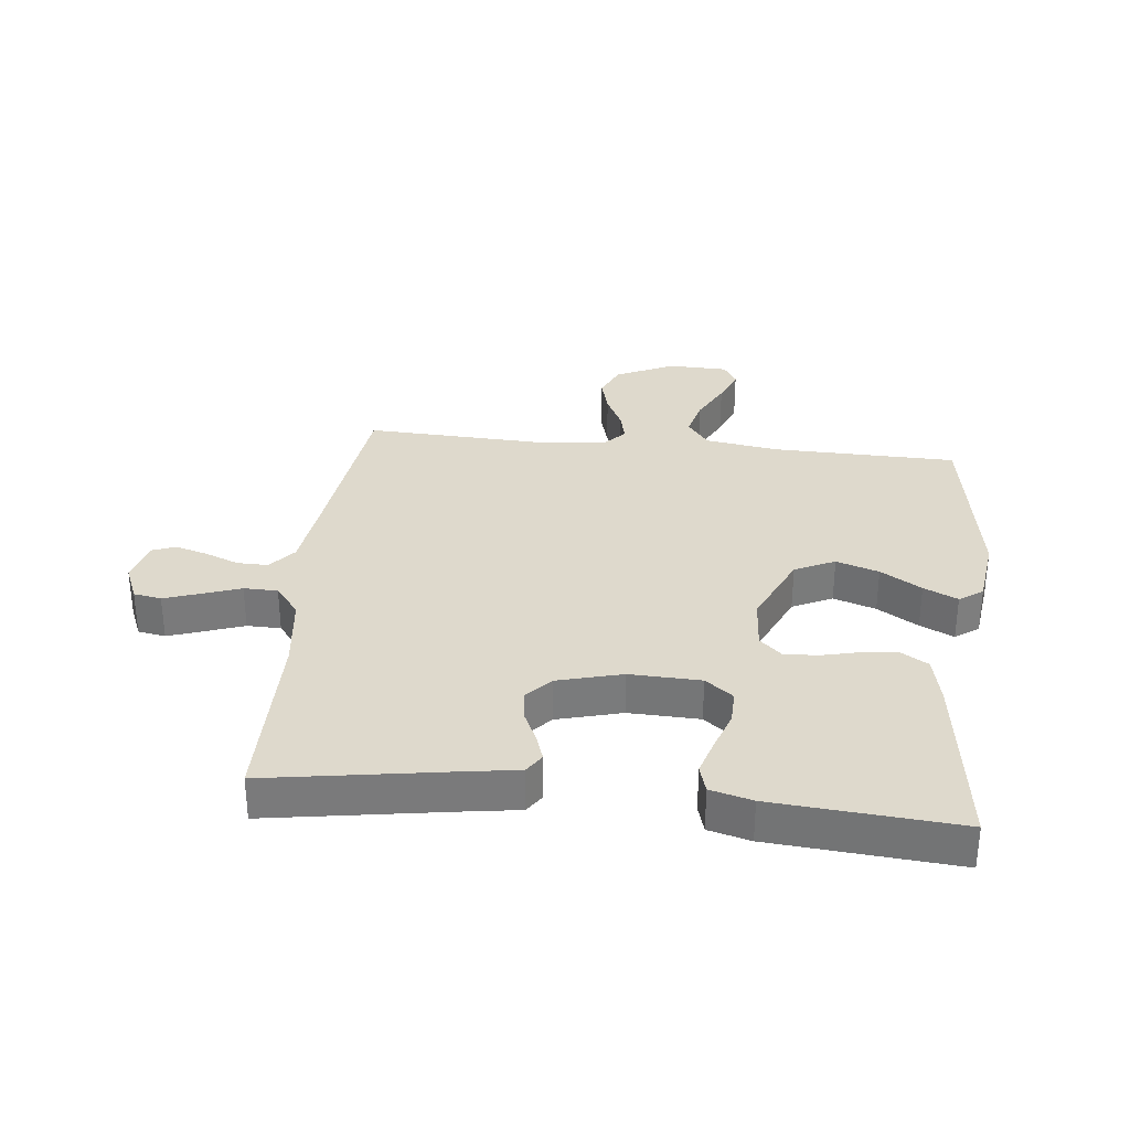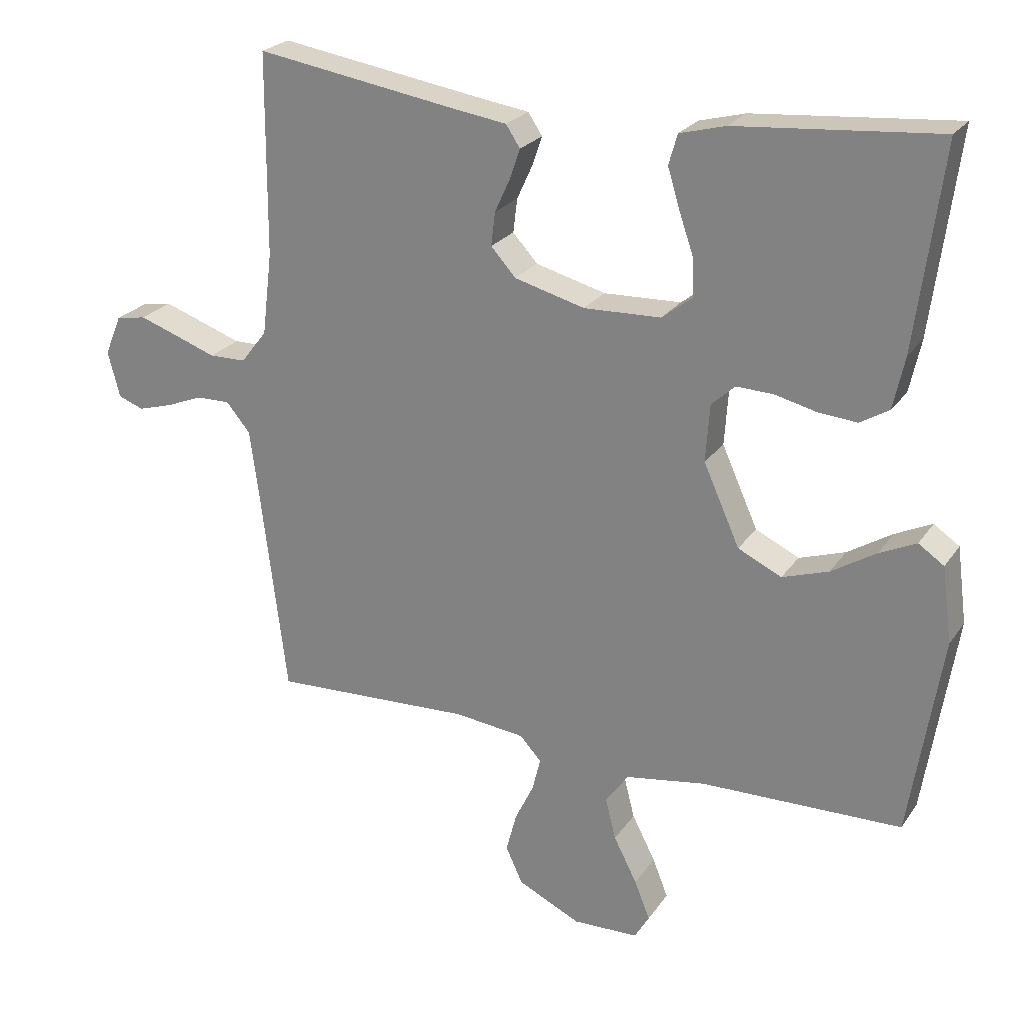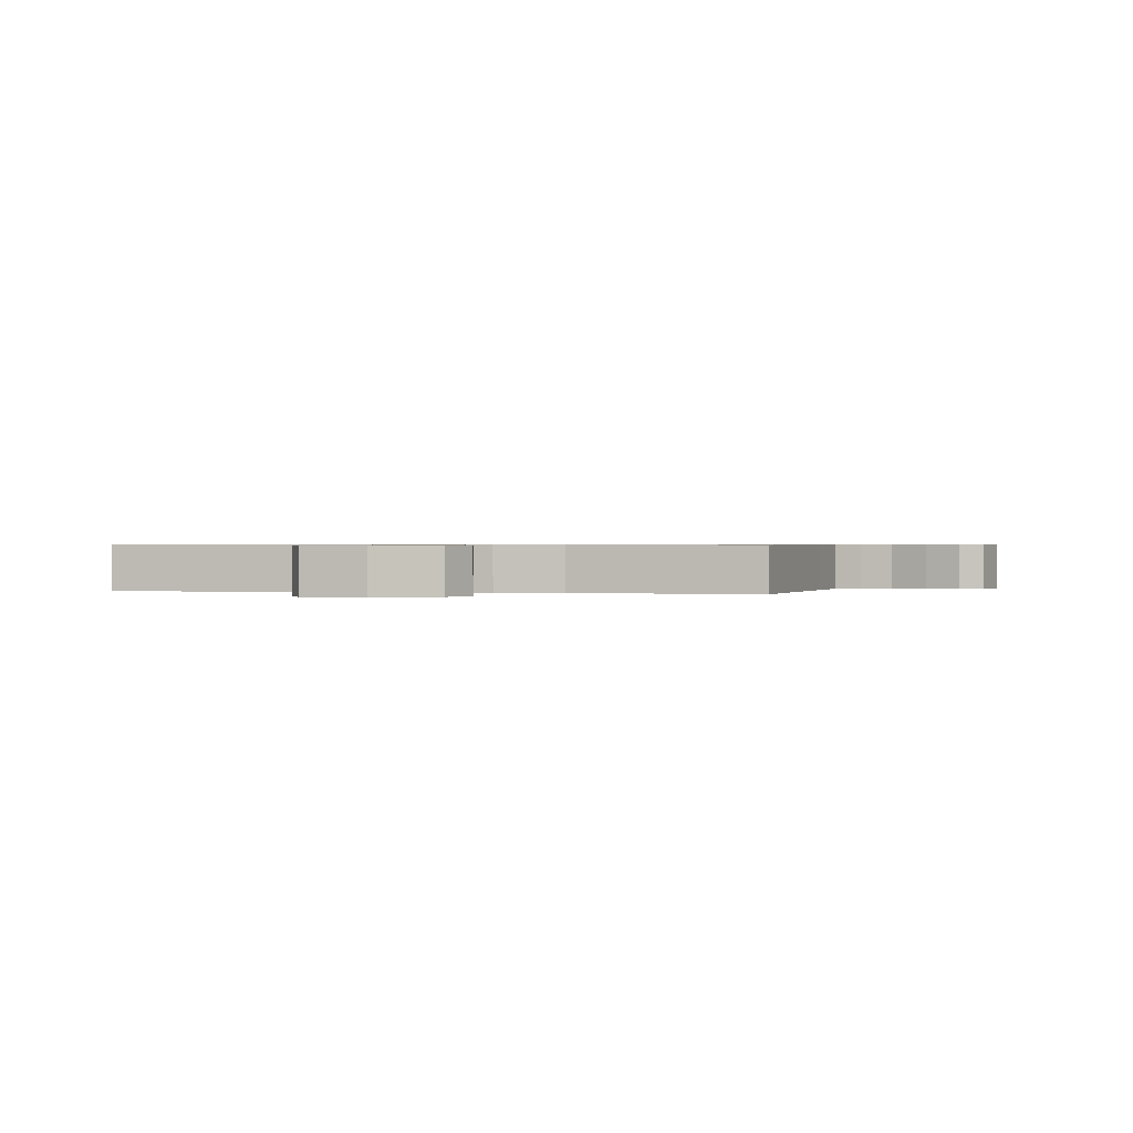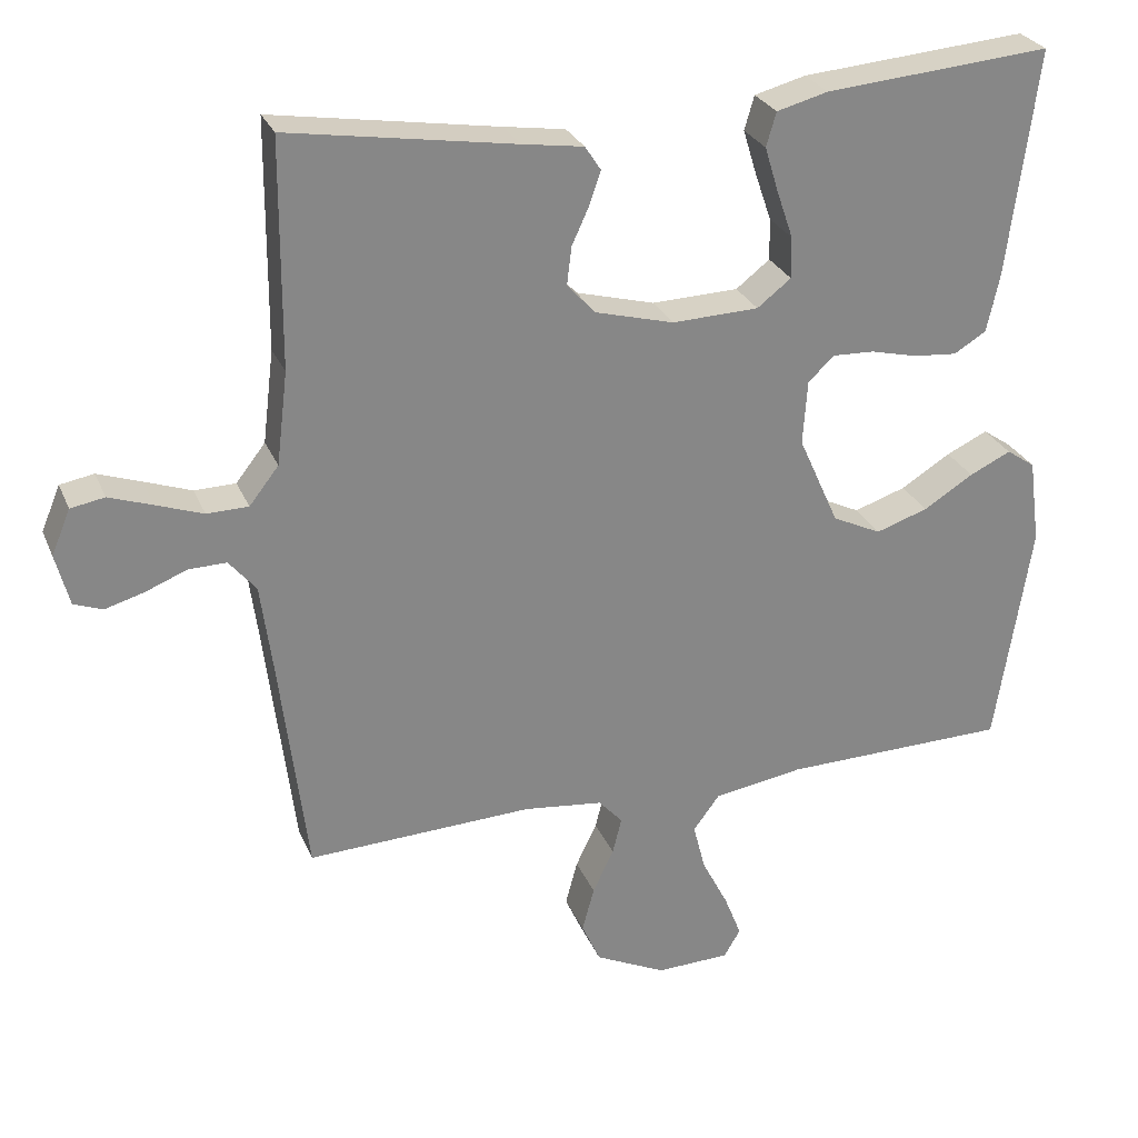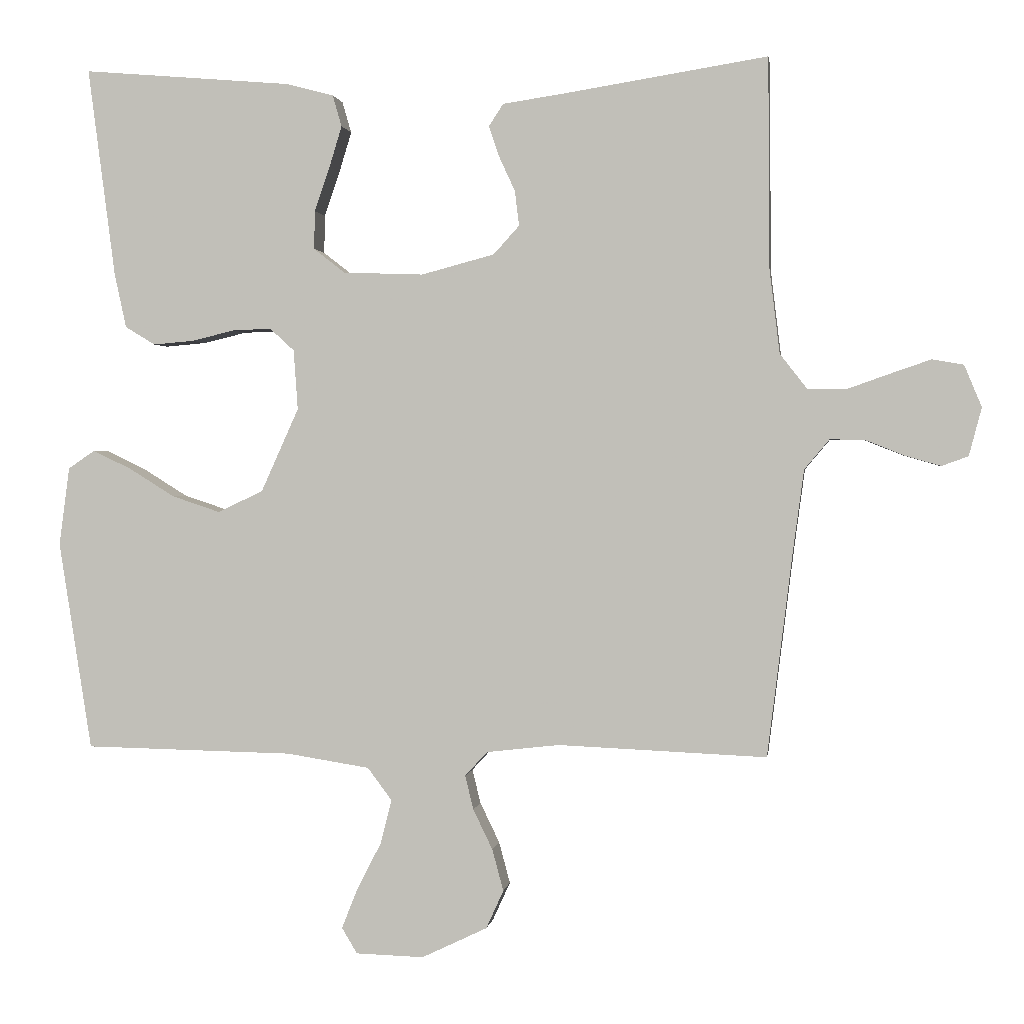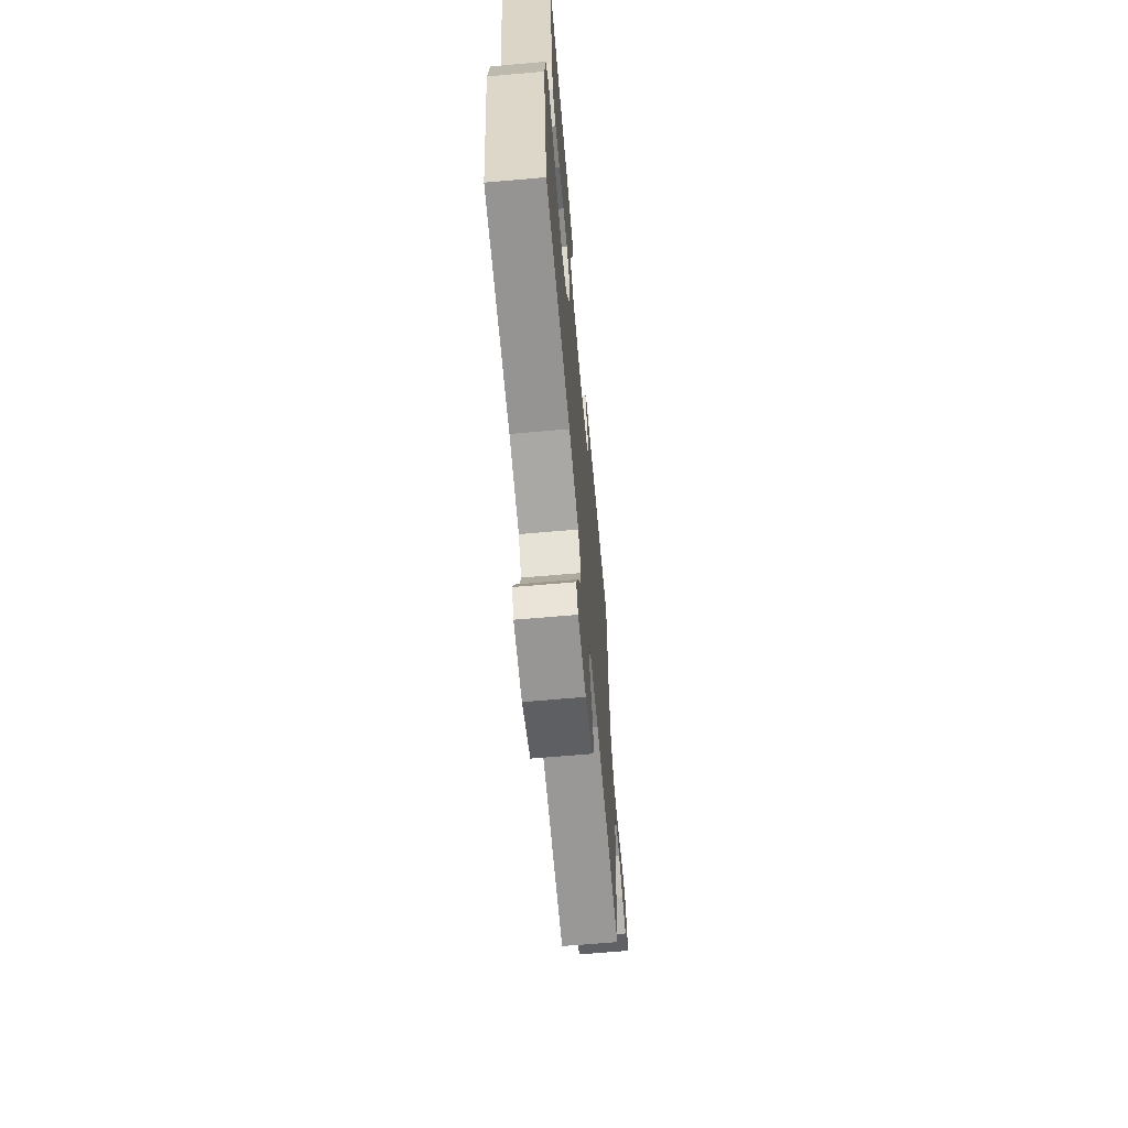
<metadata>
{"format":"obj","ext":"obj","renderer":"f3d","projection":"perspective","resolution":1024,"background":"white","views":[{"elev":32.1,"azim":6.1,"up":"+Y"},{"elev":24.0,"azim":26.0,"up":"+Z"},{"elev":0.6,"azim":-167.4,"up":"+Y"},{"elev":27.4,"azim":-19.4,"up":"+Z"},{"elev":1.2,"azim":-172.2,"up":"+Z"},{"elev":-66.1,"azim":95.0,"up":"+Z"}]}
</metadata>
<code>
v 0.5 0.07 0.5
v 0.461 0.07 0.2
v 0.444 0.07 0.122
v 0.401 0.07 0.096
v 0.343 0.07 0.101
v 0.281 0.07 0.116
v 0.226 0.07 0.118
v 0.191 0.07 0.086
v 0.185 0.07 0
v 0.239 0.07 -0.12
v 0.304 0.07 -0.151
v 0.373 0.07 -0.128
v 0.439 0.07 -0.087
v 0.494 0.07 -0.061
v 0.532 0.07 -0.087
v 0.547 0.07 -0.2
v 0.5 0.07 -0.5
v 0.2 0.07 -0.506
v 0.081 0.07 -0.525
v 0.046 0.07 -0.572
v 0.062 0.07 -0.635
v 0.097 0.07 -0.703
v 0.12 0.07 -0.761
v 0.098 0.07 -0.798
v 0 0.07 -0.801
v -0.094 0.07 -0.756
v -0.119 0.07 -0.701
v -0.103 0.07 -0.641
v -0.075 0.07 -0.583
v -0.063 0.07 -0.534
v -0.095 0.07 -0.499
v -0.2 0.07 -0.487
v -0.5 0.07 -0.5
v -0.537 0.07 -0.2
v -0.552 0.07 -0.088
v -0.588 0.07 -0.045
v -0.638 0.07 -0.046
v -0.693 0.07 -0.068
v -0.745 0.07 -0.083
v -0.783 0.07 -0.069
v -0.801 0.07 0
v -0.776 0.07 0.06
v -0.731 0.07 0.068
v -0.673 0.07 0.048
v -0.611 0.07 0.026
v -0.556 0.07 0.027
v -0.517 0.07 0.077
v -0.502 0.07 0.2
v -0.5 0.07 0.5
v -0.2 0.07 0.452
v -0.119 0.07 0.44
v -0.098 0.07 0.408
v -0.113 0.07 0.364
v -0.136 0.07 0.314
v -0.142 0.07 0.264
v -0.105 0.07 0.223
v 0 0.07 0.195
v 0.115 0.07 0.199
v 0.16 0.07 0.234
v 0.159 0.07 0.289
v 0.137 0.07 0.353
v 0.119 0.07 0.412
v 0.132 0.07 0.457
v 0.2 0.07 0.475
v 0.5 0 0.5
v 0.461 0 0.2
v 0.444 0 0.122
v 0.401 0 0.096
v 0.343 0 0.101
v 0.281 0 0.116
v 0.226 0 0.118
v 0.191 0 0.086
v 0.185 0 0
v 0.239 0 -0.12
v 0.304 0 -0.151
v 0.373 0 -0.128
v 0.439 0 -0.087
v 0.494 0 -0.061
v 0.532 0 -0.087
v 0.547 0 -0.2
v 0.5 0 -0.5
v 0.2 0 -0.506
v 0.081 0 -0.525
v 0.046 0 -0.572
v 0.062 0 -0.635
v 0.097 0 -0.703
v 0.12 0 -0.761
v 0.098 0 -0.798
v 0 0 -0.801
v -0.094 0 -0.756
v -0.119 0 -0.701
v -0.103 0 -0.641
v -0.075 0 -0.583
v -0.063 0 -0.534
v -0.095 0 -0.499
v -0.2 0 -0.487
v -0.5 0 -0.5
v -0.537 0 -0.2
v -0.552 0 -0.088
v -0.588 0 -0.045
v -0.638 0 -0.046
v -0.693 0 -0.068
v -0.745 0 -0.083
v -0.783 0 -0.069
v -0.801 0 0
v -0.776 0 0.06
v -0.731 0 0.068
v -0.673 0 0.048
v -0.611 0 0.026
v -0.556 0 0.027
v -0.517 0 0.077
v -0.502 0 0.2
v -0.5 0 0.5
v -0.2 0 0.452
v -0.119 0 0.44
v -0.098 0 0.408
v -0.113 0 0.364
v -0.136 0 0.314
v -0.142 0 0.264
v -0.105 0 0.223
v 0 0 0.195
v 0.115 0 0.199
v 0.16 0 0.234
v 0.159 0 0.289
v 0.137 0 0.353
v 0.119 0 0.412
v 0.132 0 0.457
v 0.2 0 0.475
f 60 61 62 63
f 60 63 64 1
f 51 52 53 54
f 50 51 54
f 48 49 50 54
f 47 48 54 55
f 46 47 55 56
f 42 43 44 45
f 40 41 42 45
f 40 45 46
f 37 38 39 40
f 37 40 46
f 36 37 46 56
f 32 33 34
f 31 32 34 35
f 26 27 28 29
f 26 29 30
f 25 26 30
f 24 25 30
f 21 22 23 24
f 20 21 24 30
f 19 20 30 31
f 15 16 17 18
f 12 13 14 15
f 11 12 15 18
f 10 11 18 19
f 3 4 5 6
f 3 6 7
f 2 3 7
f 59 60 1 2
f 58 59 2 7
f 57 58 7 8
f 56 57 8 9
f 31 35 36 56
f 19 31 56
f 9 10 19 56
f 127 126 125 124
f 65 128 127 124
f 118 117 116 115
f 118 115 114
f 118 114 113 112
f 119 118 112 111
f 120 119 111 110
f 109 108 107 106
f 109 106 105 104
f 110 109 104
f 104 103 102 101
f 110 104 101
f 120 110 101 100
f 98 97 96
f 99 98 96 95
f 93 92 91 90
f 94 93 90
f 94 90 89
f 94 89 88
f 88 87 86 85
f 94 88 85 84
f 95 94 84 83
f 82 81 80 79
f 79 78 77 76
f 82 79 76 75
f 83 82 75 74
f 70 69 68 67
f 71 70 67
f 71 67 66
f 66 65 124 123
f 71 66 123 122
f 72 71 122 121
f 73 72 121 120
f 120 100 99 95
f 120 95 83
f 120 83 74 73
f 1 65 66 2
f 2 66 67 3
f 3 67 68 4
f 4 68 69 5
f 5 69 70 6
f 6 70 71 7
f 7 71 72 8
f 8 72 73 9
f 9 73 74 10
f 10 74 75 11
f 11 75 76 12
f 12 76 77 13
f 13 77 78 14
f 14 78 79 15
f 15 79 80 16
f 16 80 81 17
f 17 81 82 18
f 18 82 83 19
f 19 83 84 20
f 20 84 85 21
f 21 85 86 22
f 22 86 87 23
f 23 87 88 24
f 24 88 89 25
f 25 89 90 26
f 26 90 91 27
f 27 91 92 28
f 28 92 93 29
f 29 93 94 30
f 30 94 95 31
f 31 95 96 32
f 32 96 97 33
f 33 97 98 34
f 34 98 99 35
f 35 99 100 36
f 36 100 101 37
f 37 101 102 38
f 38 102 103 39
f 39 103 104 40
f 40 104 105 41
f 41 105 106 42
f 42 106 107 43
f 43 107 108 44
f 44 108 109 45
f 45 109 110 46
f 46 110 111 47
f 47 111 112 48
f 48 112 113 49
f 49 113 114 50
f 50 114 115 51
f 51 115 116 52
f 52 116 117 53
f 53 117 118 54
f 54 118 119 55
f 55 119 120 56
f 56 120 121 57
f 57 121 122 58
f 58 122 123 59
f 59 123 124 60
f 60 124 125 61
f 61 125 126 62
f 62 126 127 63
f 63 127 128 64
f 64 128 65 1

</code>
